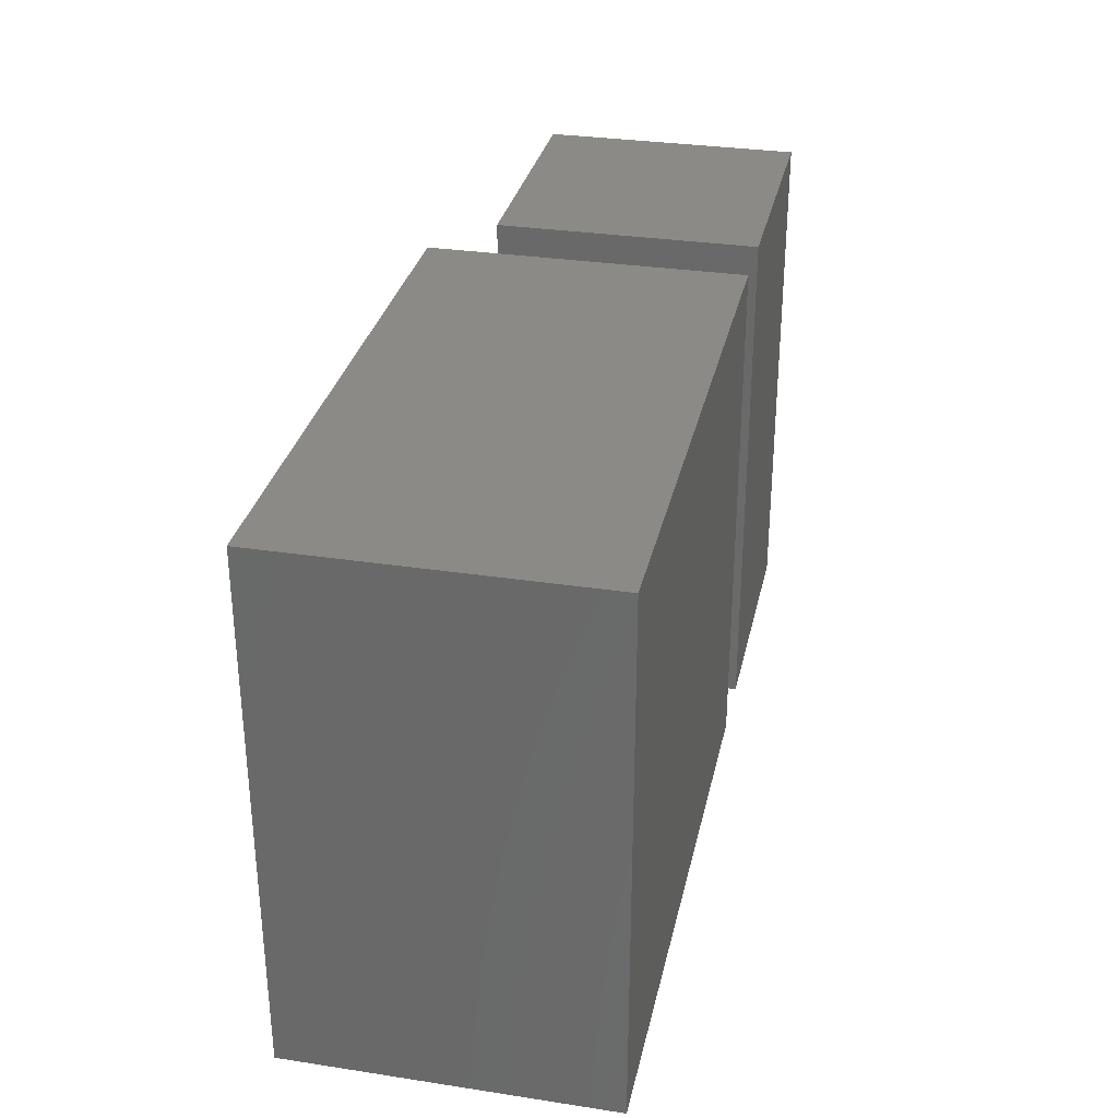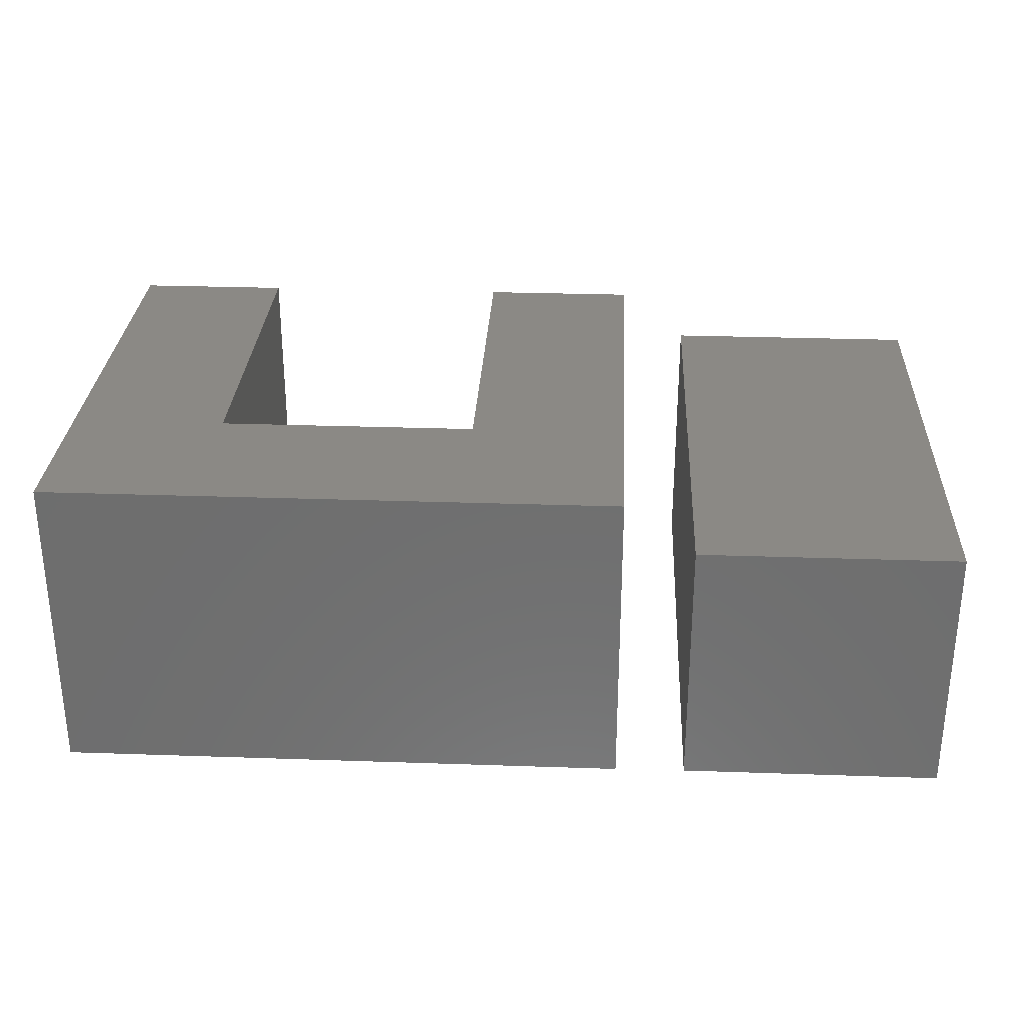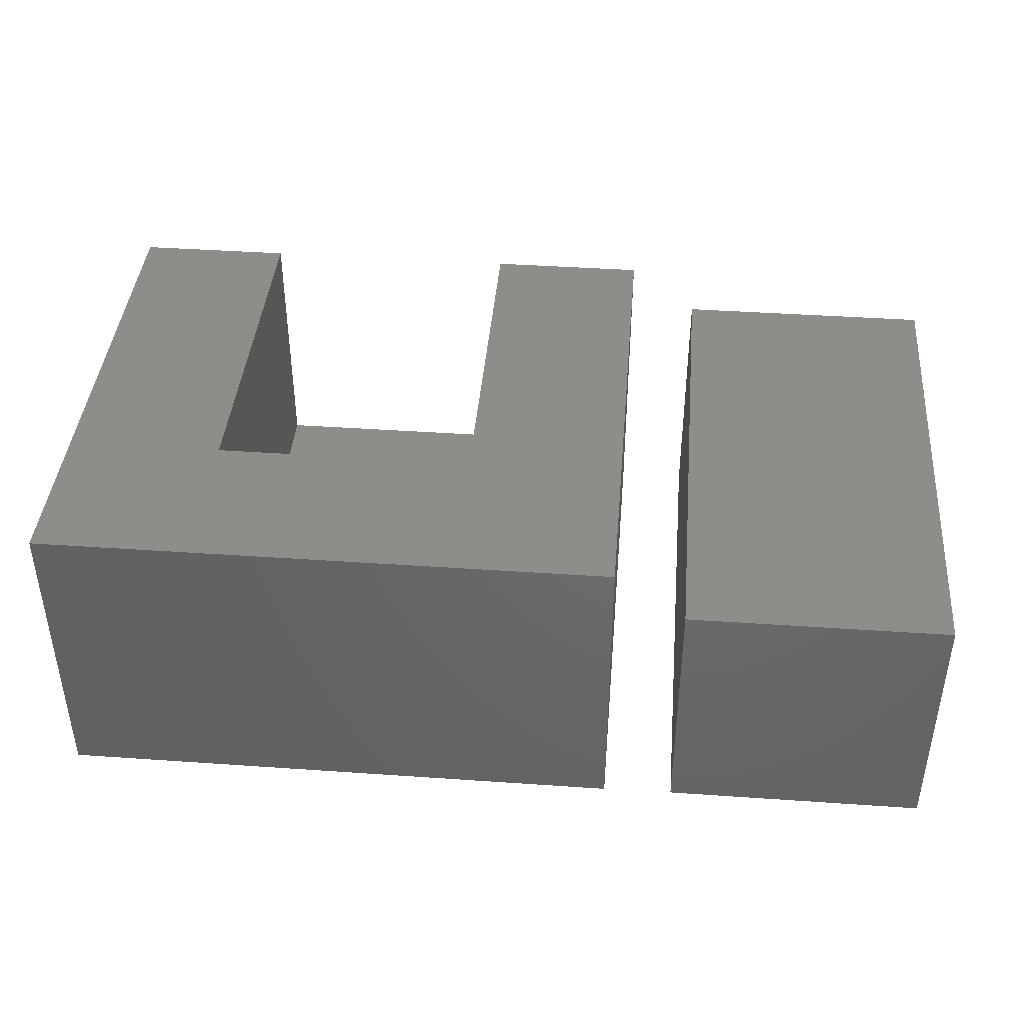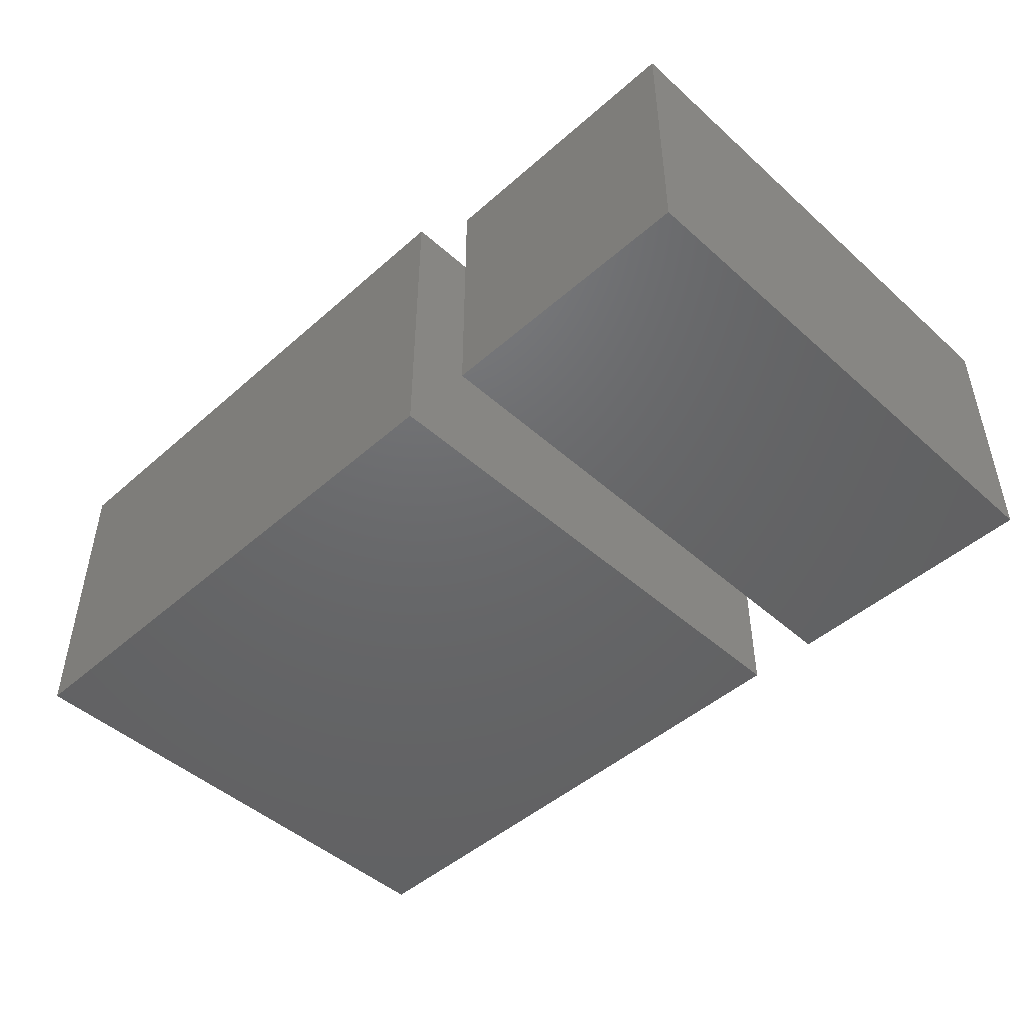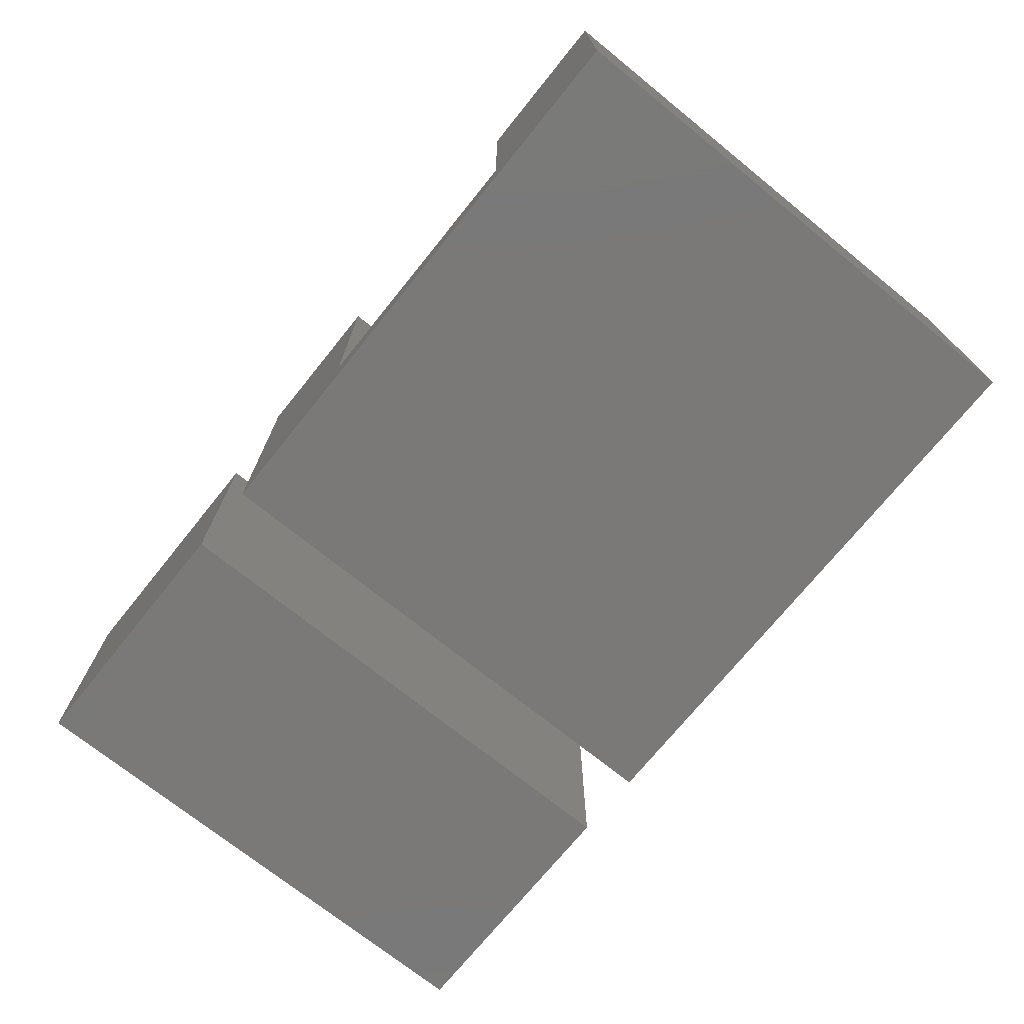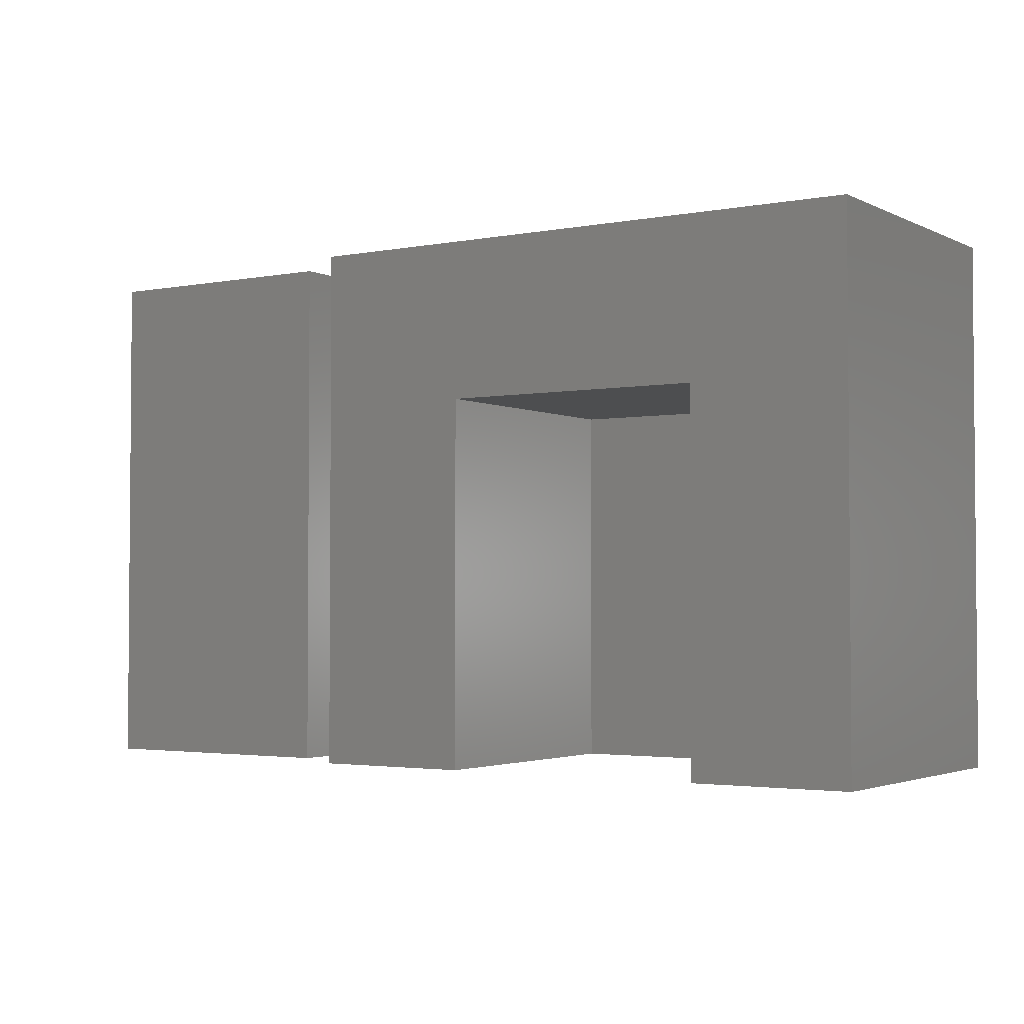
<metadata>
{"format":"stl","ext":"stl","renderer":"f3d","projection":"perspective","resolution":1024,"background":"white","views":[{"elev":31.4,"azim":102.2,"up":"+Y"},{"elev":29.4,"azim":-177.1,"up":"+Z"},{"elev":41.6,"azim":-175.2,"up":"+Z"},{"elev":-47.3,"azim":-135.2,"up":"+Z"},{"elev":-72.3,"azim":51.1,"up":"+Z"},{"elev":-2.7,"azim":33.1,"up":"+Y"}]}
</metadata>
<code>
# stl→obj: 32 verts, 68 faces
v 6 20 0
v 0 0 0
v 0 20 0
v 6 0 0
v 6 0 2
v 0 0 12
v 6 0 12
v 0 20 12
v 6 20 2
v 6 20 12
v 6 14 2
v 16 20 0
v 16 0 2
v 16 0 0
v 16 14 2
v 16 20 2
v 22 20 0
v 22 0 12
v 22 0 0
v 22 20 12
v 16 20 12
v 16 0 12
v 6 14 12
v 16 14 12
v -2.717 19.96 0
v -12.72 -0.03803 0
v -12.72 19.96 0
v -2.717 -0.03803 0
v -2.717 -0.03803 10
v -12.72 19.96 10
v -12.72 -0.03803 10
v -2.717 19.96 10
f 1 2 3
f 2 1 4
f 5 2 4
f 2 5 6
f 6 5 7
f 8 2 6
f 2 8 3
f 8 1 3
f 1 8 9
f 9 8 10
f 1 5 4
f 5 1 11
f 11 1 9
f 12 13 14
f 13 12 15
f 15 12 16
f 12 4 1
f 4 12 14
f 9 12 1
f 12 9 16
f 13 11 5
f 11 13 15
f 13 4 14
f 4 13 5
f 17 18 19
f 18 17 20
f 17 14 12
f 14 17 19
f 16 17 12
f 17 16 20
f 20 16 21
f 18 14 19
f 14 18 13
f 13 18 22
f 7 8 6
f 8 7 10
f 10 7 23
f 11 7 5
f 7 11 23
f 18 24 22
f 24 18 21
f 21 18 20
f 24 13 22
f 13 24 15
f 25 26 27
f 26 25 28
f 29 30 31
f 30 29 32
f 30 25 27
f 25 30 32
f 25 29 28
f 29 25 32
f 29 26 28
f 26 29 31
f 30 26 31
f 26 30 27
f 10 16 9
f 16 10 21
f 24 11 15
f 11 24 23
f 24 10 23
f 10 24 21
f 21 15 24
f 15 21 16
f 15 9 11
f 9 15 16
f 9 23 11
f 23 9 10

</code>
